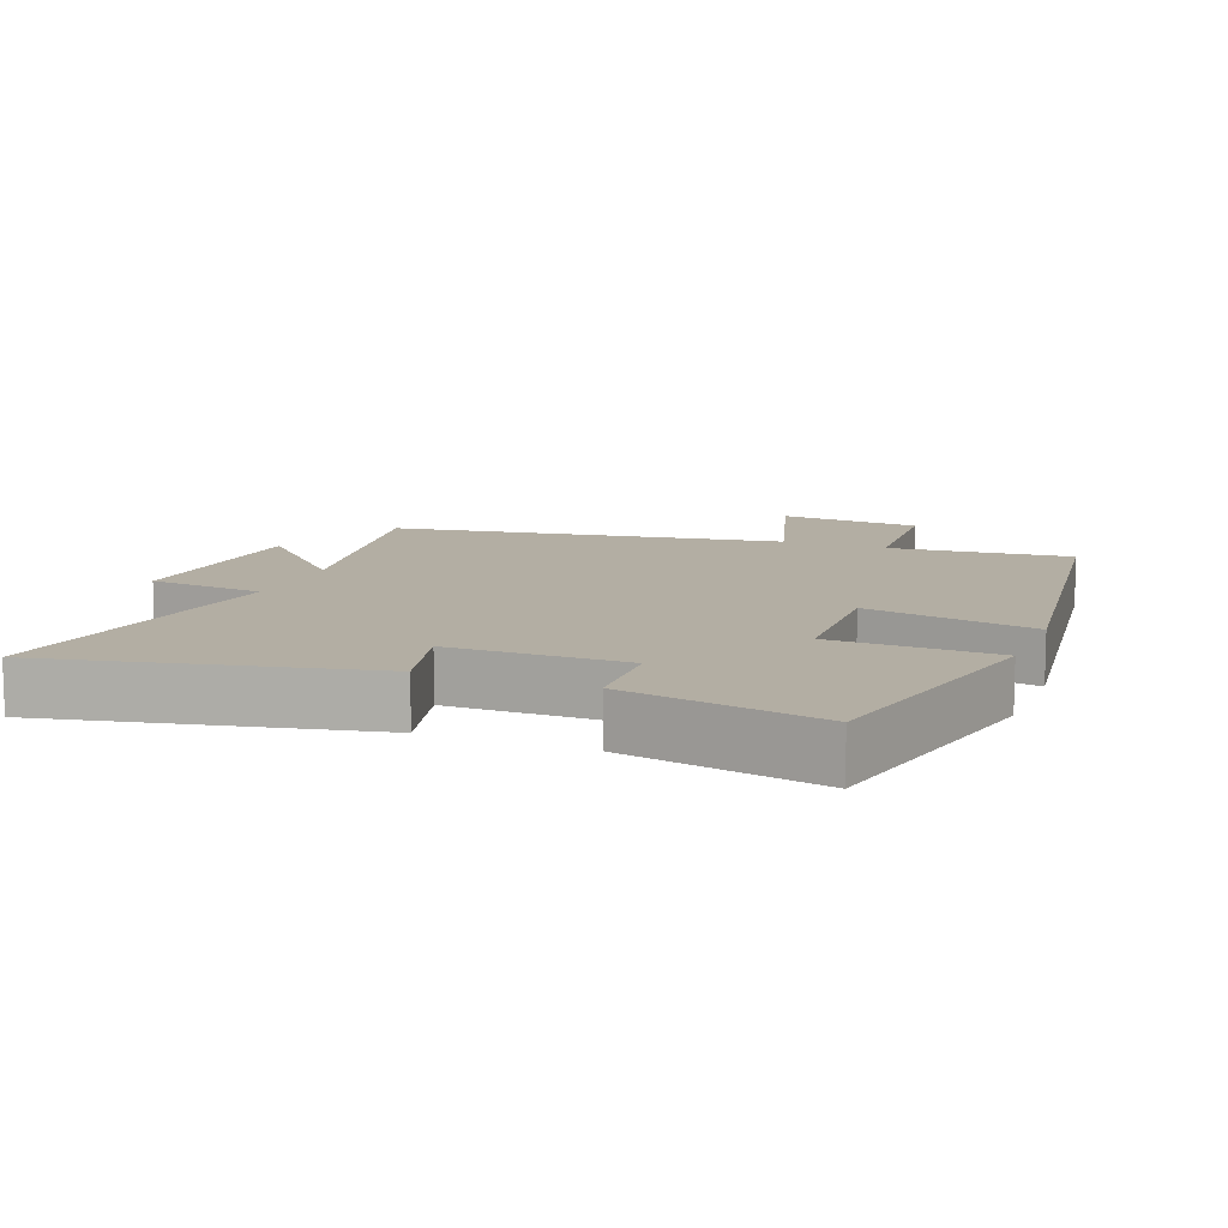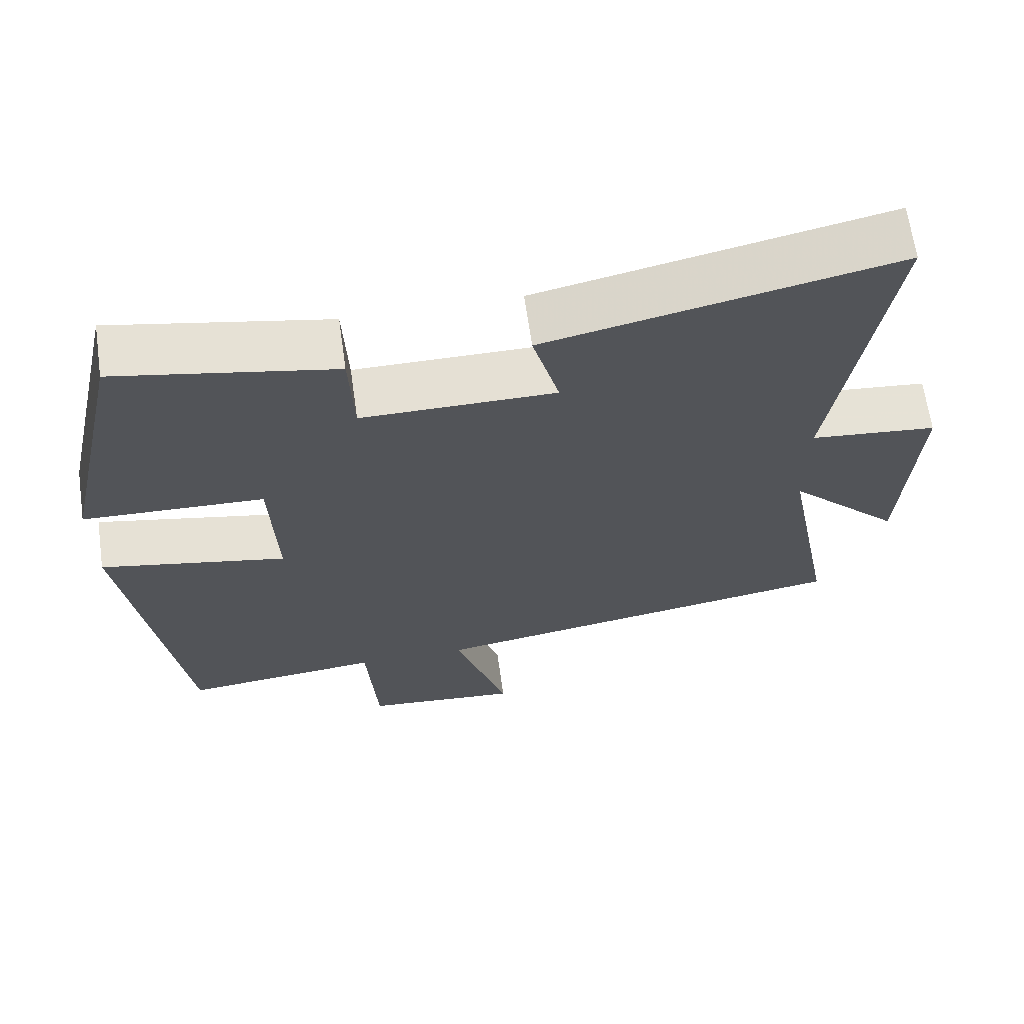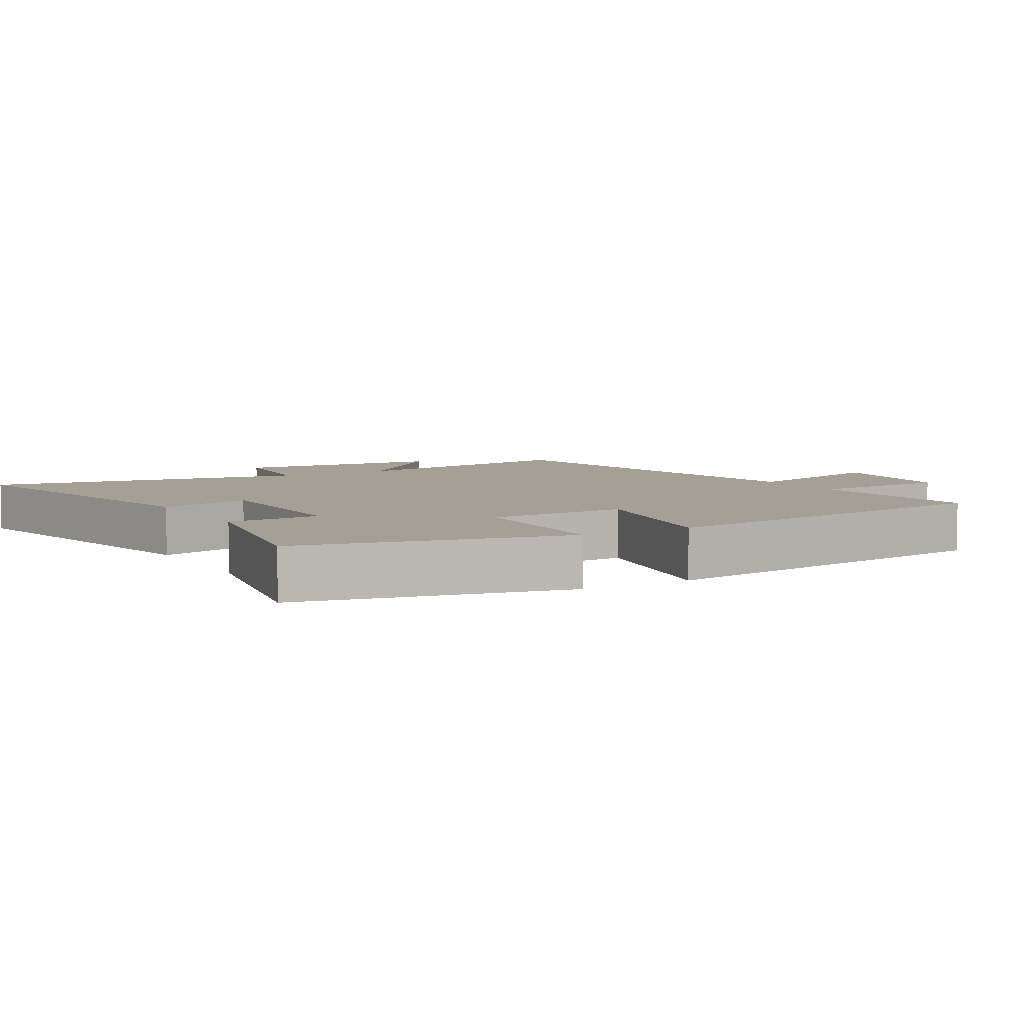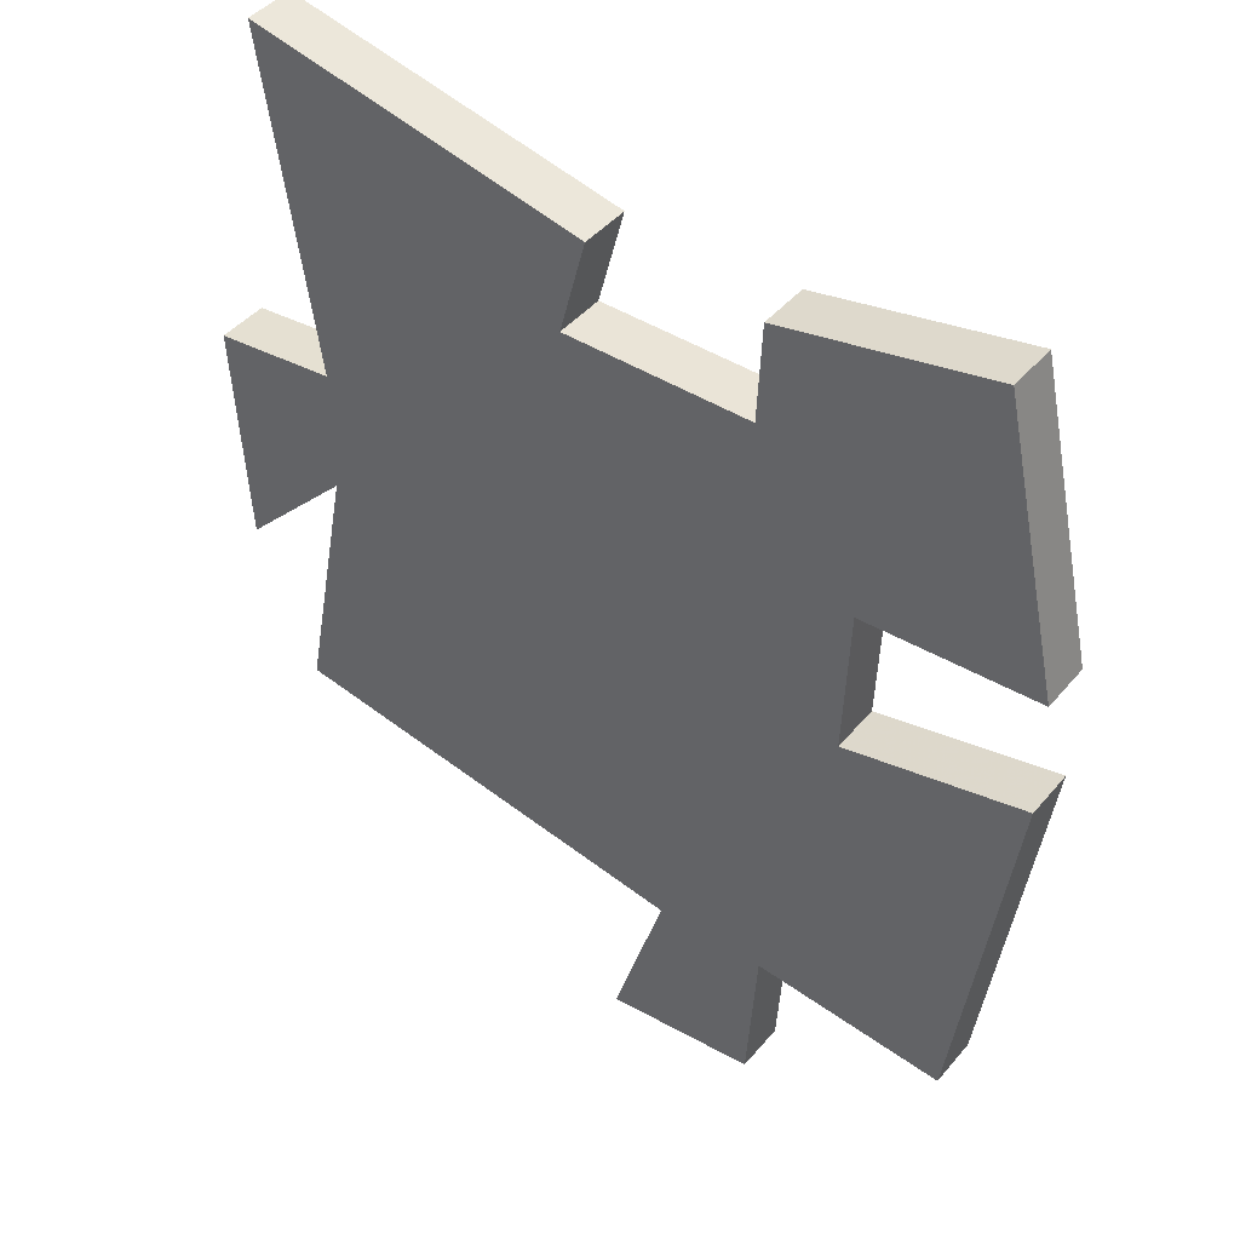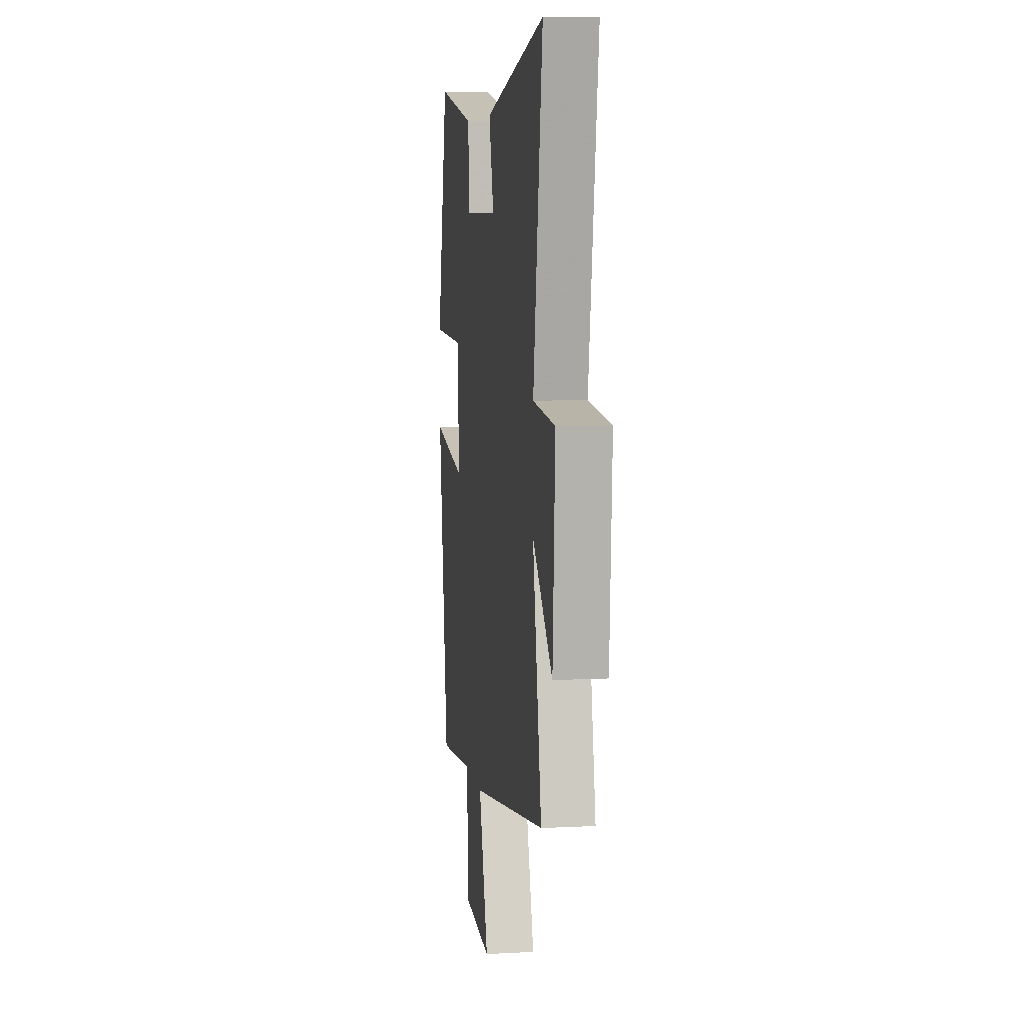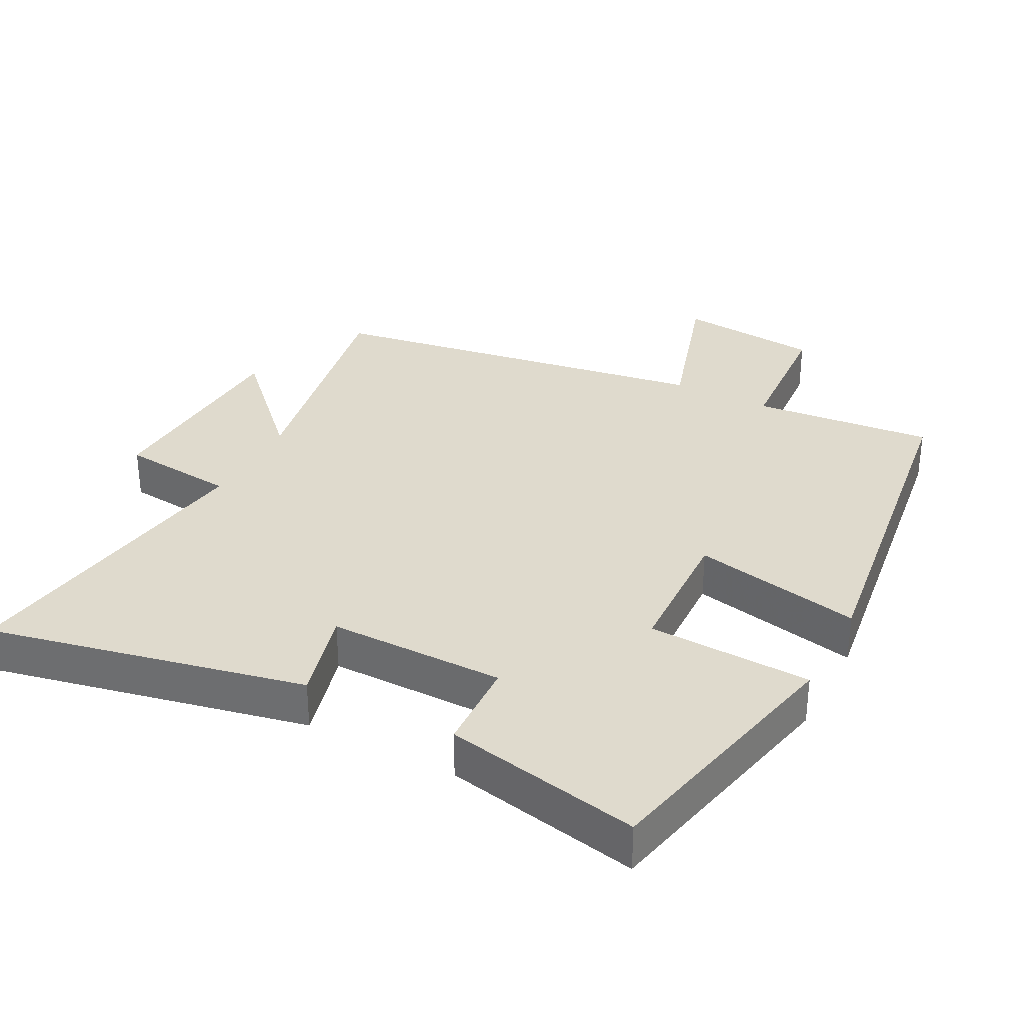
<metadata>
{"format":"obj","ext":"obj","renderer":"f3d","projection":"perspective","resolution":1024,"background":"white","views":[{"elev":10.9,"azim":21.5,"up":"+Y"},{"elev":65.7,"azim":171.9,"up":"+Z"},{"elev":5.9,"azim":59.8,"up":"+Y"},{"elev":43.6,"azim":36.8,"up":"+Z"},{"elev":7.3,"azim":-98.5,"up":"+Z"},{"elev":32.8,"azim":27.7,"up":"+Y"}]}
</metadata>
<code>
v 0.415 0.07 0.558
v 0.5 0.07 0.169
v 0.258 0.07 0.16
v 0.25 0.07 -0.046
v 0.5 0.07 0.005
v 0.426 0.07 -0.526
v 0.159 0.07 -0.5
v 0.145 0.07 -0.712
v -0.065 0.07 -0.732
v 0.007 0.07 -0.5
v -0.568 0.07 -0.407
v -0.5 0.07 -0.045
v -0.652 0.07 -0.2
v -0.67 0.07 0.112
v -0.5 0.07 0.129
v -0.571 0.07 0.6
v -0.105 0.07 0.5
v -0.141 0.07 0.364
v 0.119 0.07 0.364
v 0.125 0.07 0.5
v 0.415 0 0.558
v 0.5 0 0.169
v 0.258 0 0.16
v 0.25 0 -0.046
v 0.5 0 0.005
v 0.426 0 -0.526
v 0.159 0 -0.5
v 0.145 0 -0.712
v -0.065 0 -0.732
v 0.007 0 -0.5
v -0.568 0 -0.407
v -0.5 0 -0.045
v -0.652 0 -0.2
v -0.67 0 0.112
v -0.5 0 0.129
v -0.571 0 0.6
v -0.105 0 0.5
v -0.141 0 0.364
v 0.119 0 0.364
v 0.125 0 0.5
f 1 2 3
f 20 1 3
f 19 20 3
f 18 19 3 4
f 15 16 17 18
f 15 18 4
f 12 13 14 15
f 12 15 4
f 10 11 12 4
f 7 8 9 10
f 7 10 4 5
f 5 6 7
f 23 22 21
f 23 21 40
f 23 40 39
f 24 23 39 38
f 38 37 36 35
f 24 38 35
f 35 34 33 32
f 24 35 32
f 24 32 31 30
f 30 29 28 27
f 25 24 30 27
f 27 26 25
f 1 21 22 2
f 2 22 23 3
f 3 23 24 4
f 4 24 25 5
f 5 25 26 6
f 6 26 27 7
f 7 27 28 8
f 8 28 29 9
f 9 29 30 10
f 10 30 31 11
f 11 31 32 12
f 12 32 33 13
f 13 33 34 14
f 14 34 35 15
f 15 35 36 16
f 16 36 37 17
f 17 37 38 18
f 18 38 39 19
f 19 39 40 20
f 20 40 21 1

</code>
